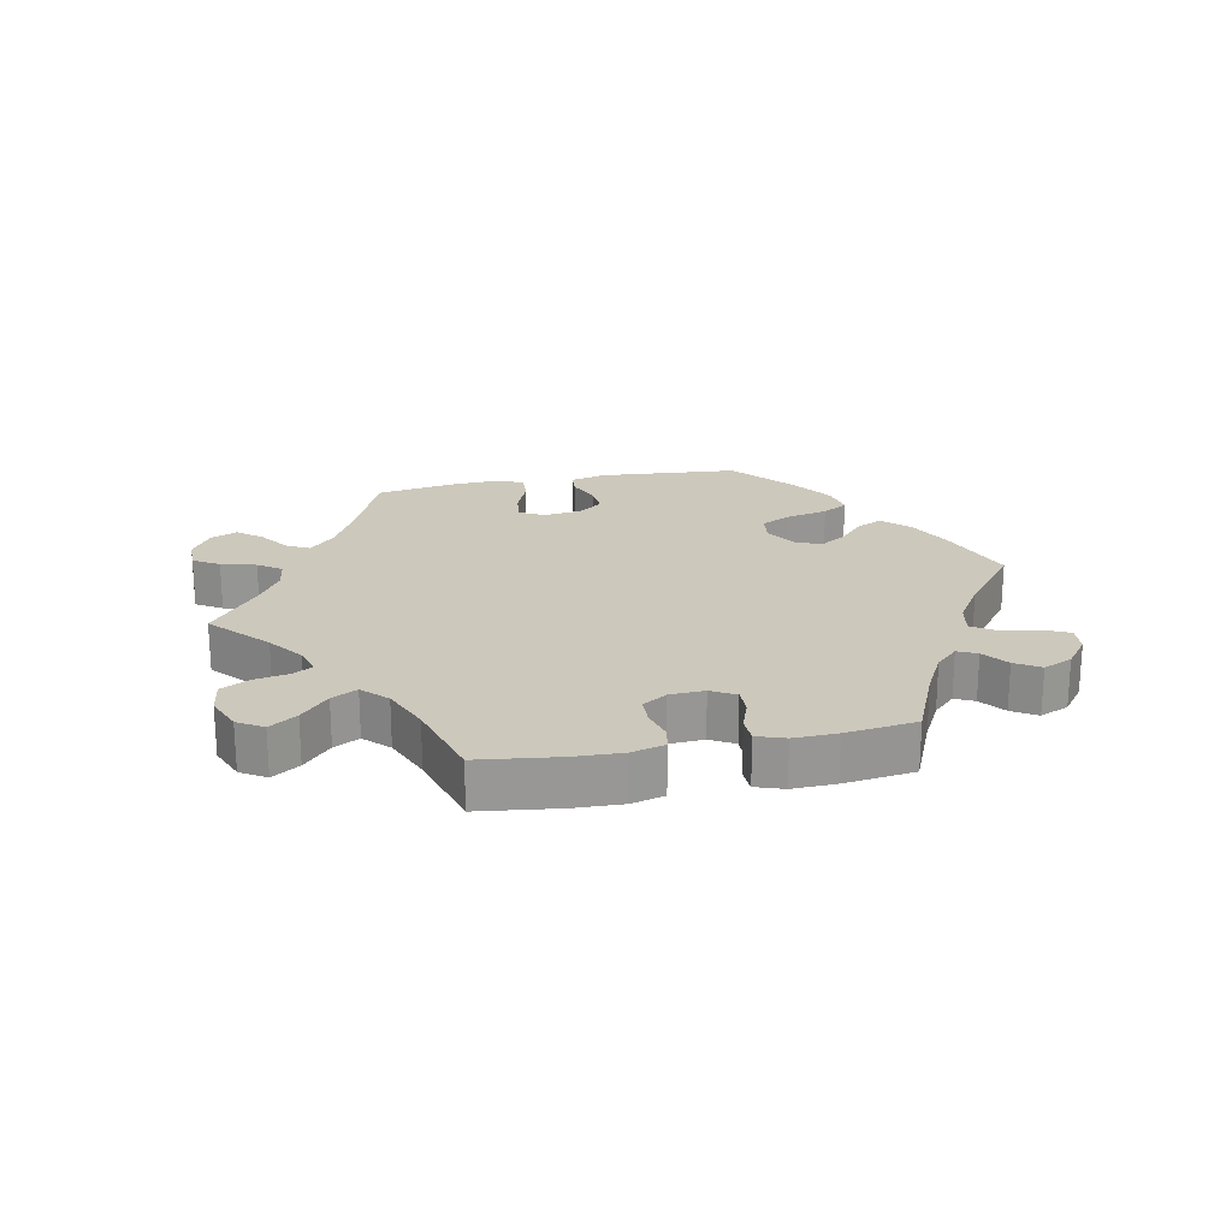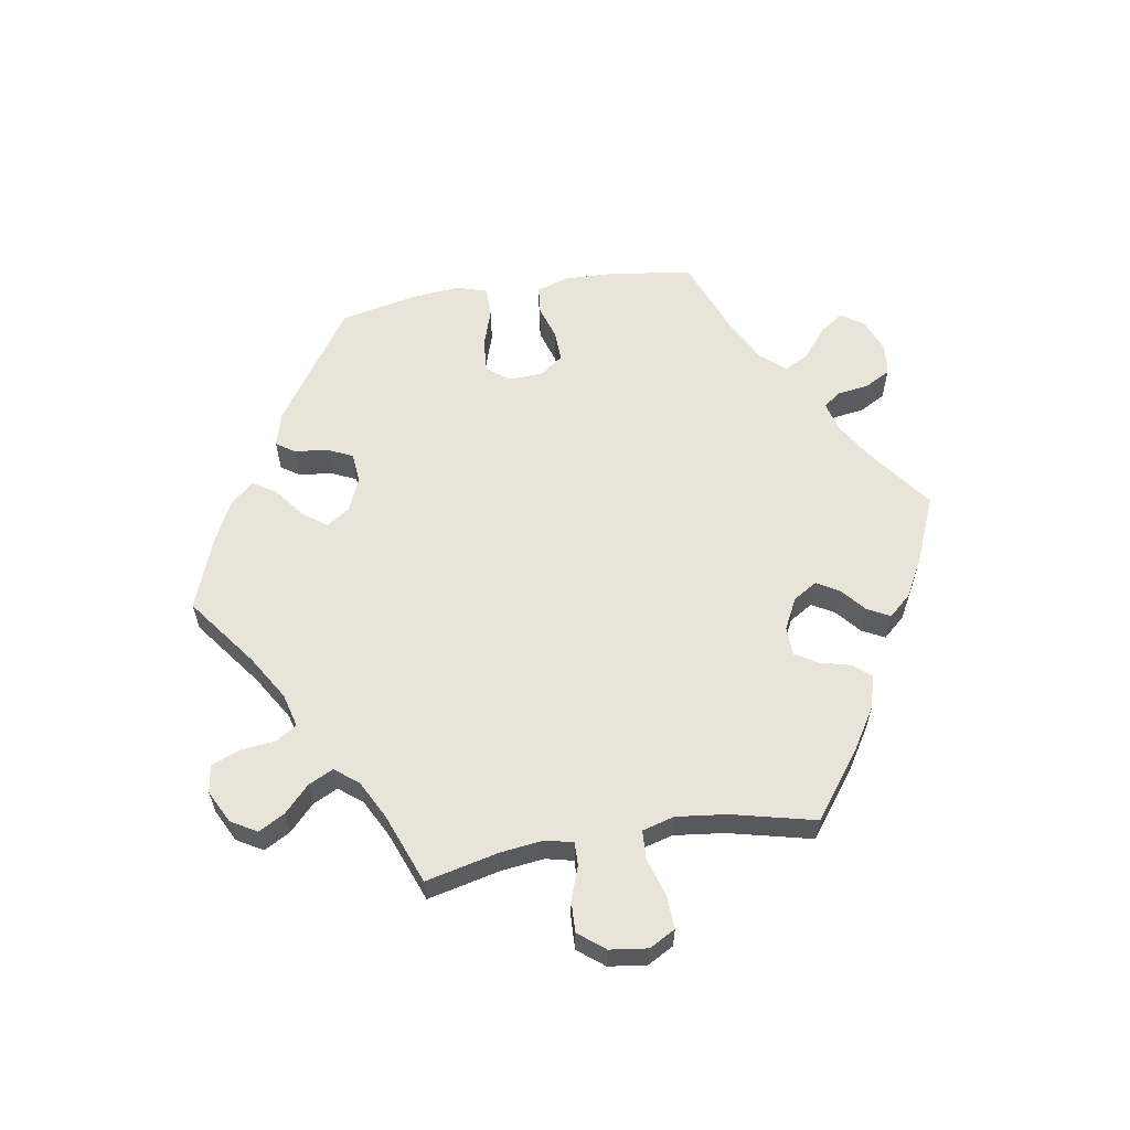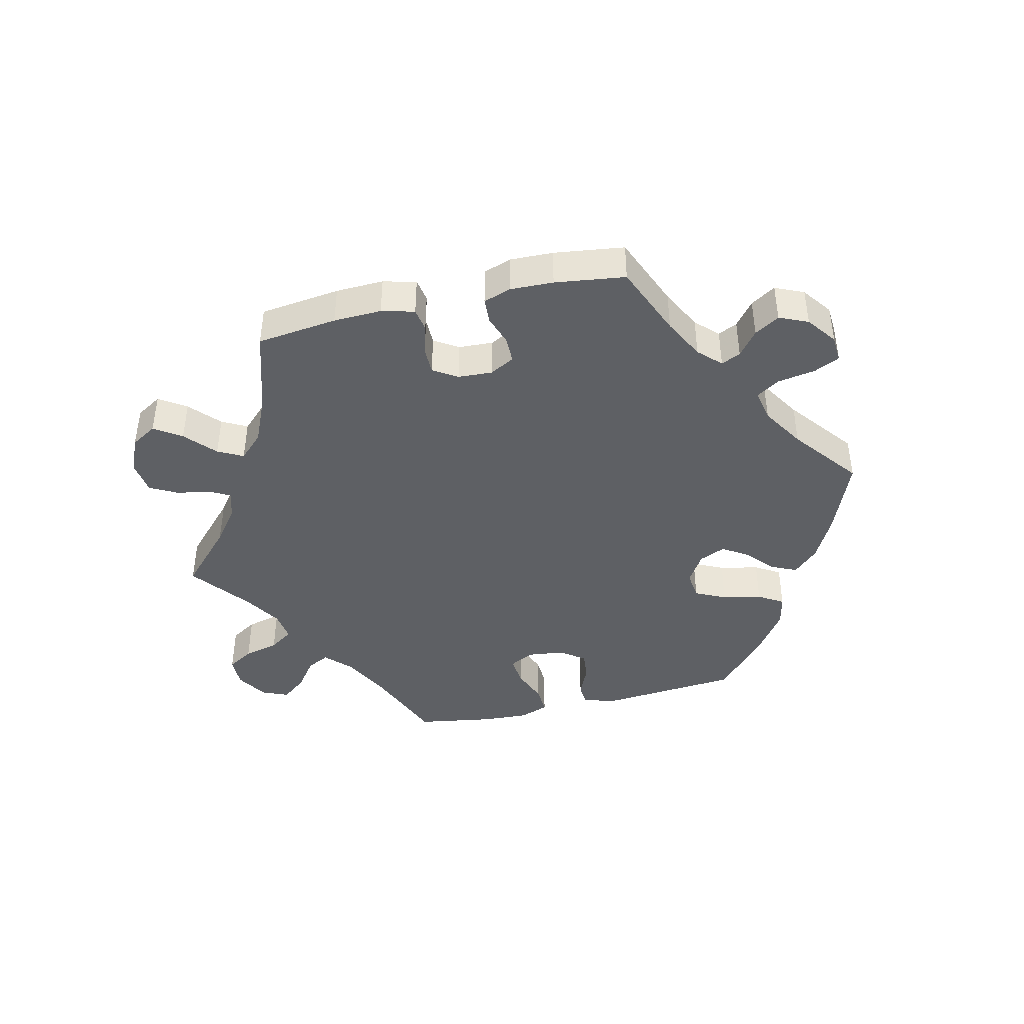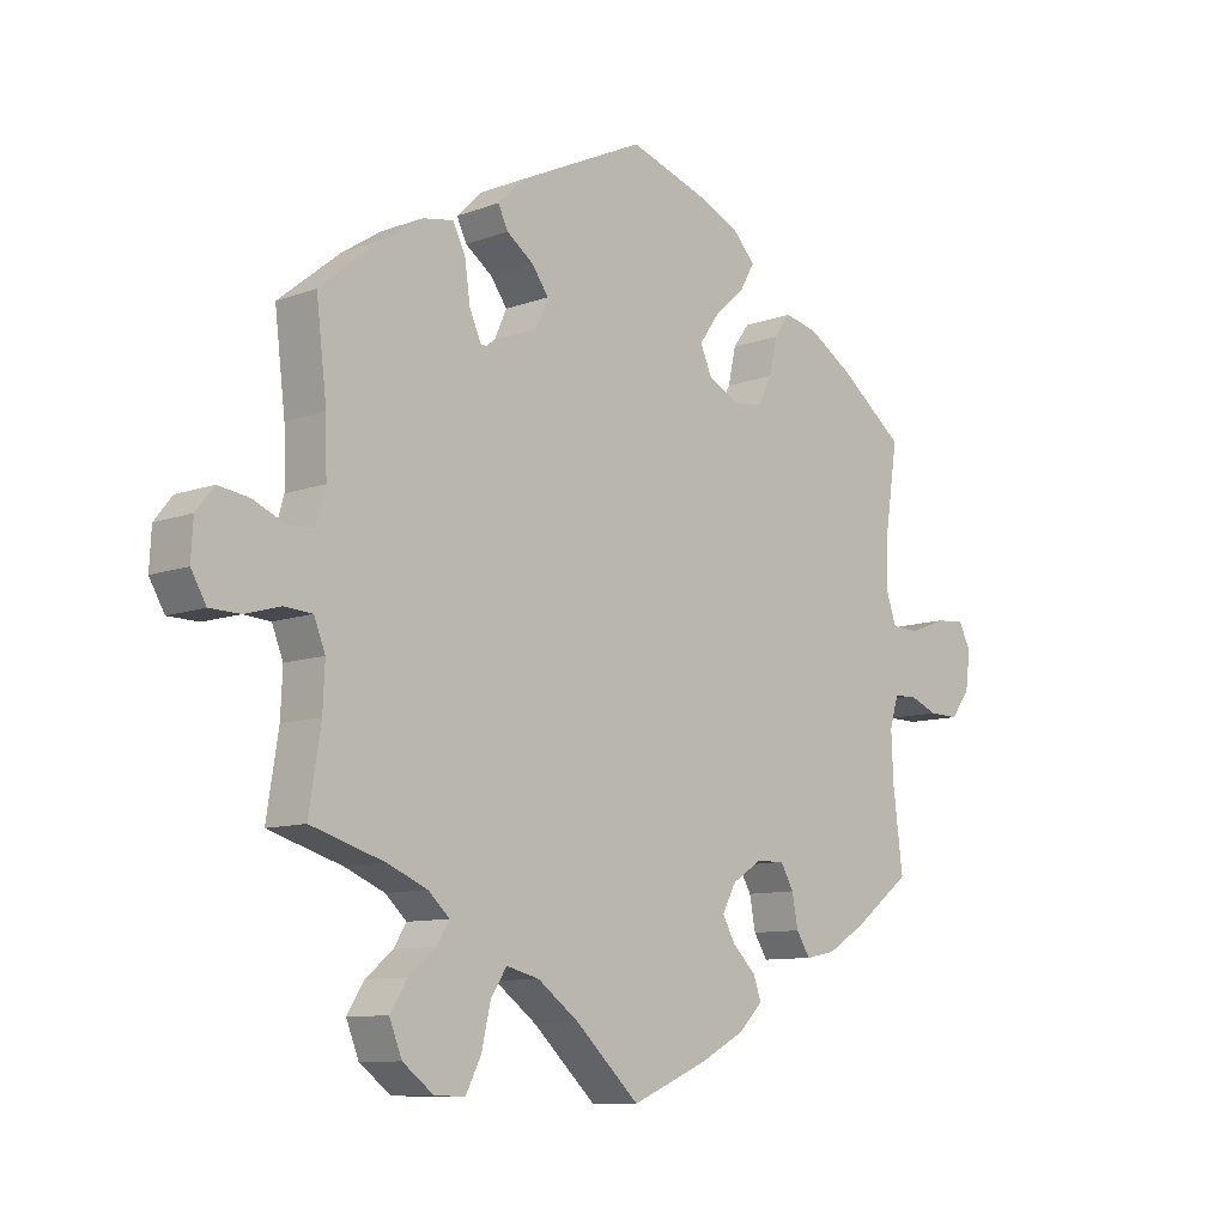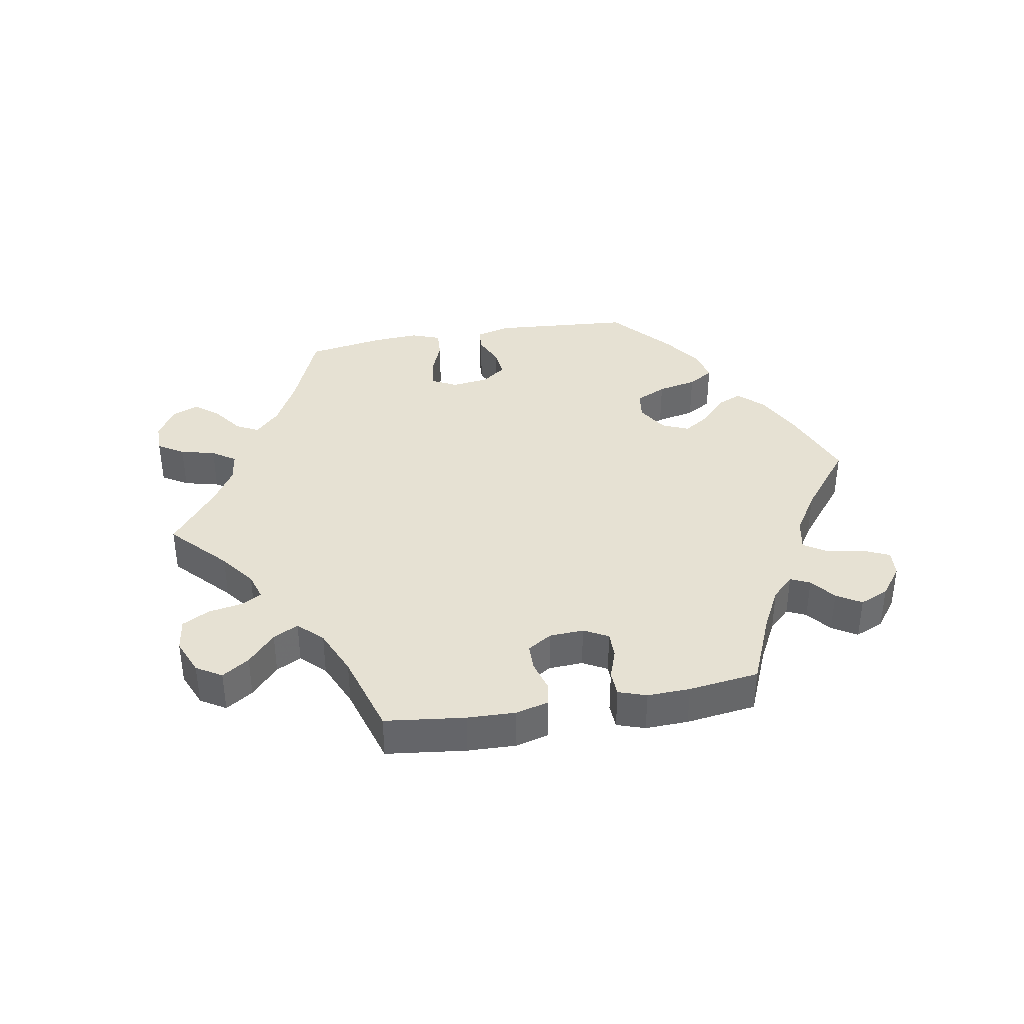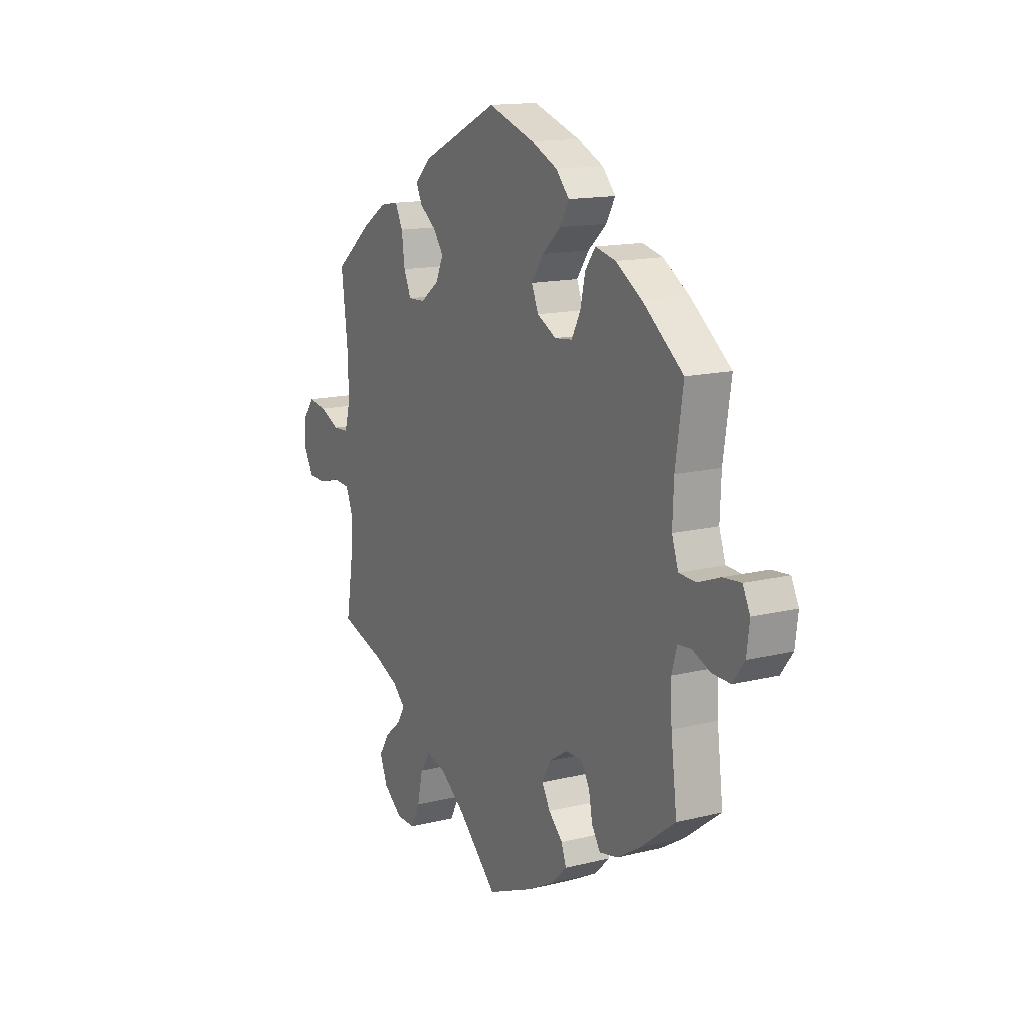
<metadata>
{"format":"obj","ext":"obj","renderer":"f3d","projection":"perspective","resolution":1024,"background":"white","views":[{"elev":22.2,"azim":-161.2,"up":"+Y"},{"elev":60.3,"azim":140.6,"up":"+Y"},{"elev":-43.1,"azim":-137.1,"up":"+Y"},{"elev":-9.7,"azim":133.9,"up":"+Z"},{"elev":38.6,"azim":-160.2,"up":"+Y"},{"elev":14.5,"azim":-118.4,"up":"+Z"}]}
</metadata>
<code>
v 0.485 0.07 0.157
v 0.483 0.07 0.077
v 0.497 0.07 0.026
v 0.535 0.07 0.024
v 0.585 0.07 0.046
v 0.632 0.07 0.053
v 0.659 0.07 0.019
v 0.662 0.07 -0.037
v 0.639 0.07 -0.077
v 0.593 0.07 -0.078
v 0.54 0.07 -0.063
v 0.497 0.07 -0.066
v 0.48 0.07 -0.109
v 0.483 0.07 -0.175
v 0.501 0.07 -0.289
v 0.39 0.07 -0.323
v 0.329 0.07 -0.349
v 0.297 0.07 -0.379
v 0.316 0.07 -0.41
v 0.357 0.07 -0.444
v 0.383 0.07 -0.485
v 0.364 0.07 -0.533
v 0.317 0.07 -0.569
v 0.271 0.07 -0.57
v 0.248 0.07 -0.525
v 0.234 0.07 -0.464
v 0.21 0.07 -0.427
v 0.16 0.07 -0.44
v 0.097 0.07 -0.487
v 0.001 0.07 -0.578
v -0.115 0.07 -0.529
v -0.181 0.07 -0.494
v -0.219 0.07 -0.457
v -0.207 0.07 -0.423
v -0.172 0.07 -0.389
v -0.152 0.07 -0.353
v -0.173 0.07 -0.314
v -0.218 0.07 -0.285
v -0.261 0.07 -0.284
v -0.281 0.07 -0.319
v -0.29 0.07 -0.367
v -0.311 0.07 -0.4
v -0.356 0.07 -0.391
v -0.413 0.07 -0.356
v -0.501 0.07 -0.289
v -0.486 0.07 -0.169
v -0.483 0.07 -0.098
v -0.496 0.07 -0.053
v -0.529 0.07 -0.05
v -0.574 0.07 -0.068
v -0.619 0.07 -0.069
v -0.648 0.07 -0.03
v -0.655 0.07 0.026
v -0.637 0.07 0.063
v -0.593 0.07 0.059
v -0.537 0.07 0.038
v -0.495 0.07 0.04
v -0.479 0.07 0.087
v -0.482 0.07 0.163
v -0.501 0.07 0.289
v -0.401 0.07 0.367
v -0.336 0.07 0.408
v -0.285 0.07 0.42
v -0.26 0.07 0.386
v -0.248 0.07 0.332
v -0.226 0.07 0.29
v -0.182 0.07 0.285
v -0.135 0.07 0.31
v -0.118 0.07 0.35
v -0.148 0.07 0.393
v -0.194 0.07 0.434
v -0.216 0.07 0.473
v -0.183 0.07 0.509
v -0.118 0.07 0.539
v -0.001 0.07 0.578
v 0.192 0.07 0.487
v 0.231 0.07 0.449
v 0.216 0.07 0.418
v 0.175 0.07 0.388
v 0.15 0.07 0.353
v 0.169 0.07 0.311
v 0.215 0.07 0.277
v 0.257 0.07 0.275
v 0.275 0.07 0.316
v 0.283 0.07 0.374
v 0.302 0.07 0.412
v 0.348 0.07 0.404
v 0.407 0.07 0.366
v 0.501 0.07 0.29
v 0.485 0 0.157
v 0.483 0 0.077
v 0.497 0 0.026
v 0.535 0 0.024
v 0.585 0 0.046
v 0.632 0 0.053
v 0.659 0 0.019
v 0.662 0 -0.037
v 0.639 0 -0.077
v 0.593 0 -0.078
v 0.54 0 -0.063
v 0.497 0 -0.066
v 0.48 0 -0.109
v 0.483 0 -0.175
v 0.501 0 -0.289
v 0.39 0 -0.323
v 0.329 0 -0.349
v 0.297 0 -0.379
v 0.316 0 -0.41
v 0.357 0 -0.444
v 0.383 0 -0.485
v 0.364 0 -0.533
v 0.317 0 -0.569
v 0.271 0 -0.57
v 0.248 0 -0.525
v 0.234 0 -0.464
v 0.21 0 -0.427
v 0.16 0 -0.44
v 0.097 0 -0.487
v 0.001 0 -0.578
v -0.115 0 -0.529
v -0.181 0 -0.494
v -0.219 0 -0.457
v -0.207 0 -0.423
v -0.172 0 -0.389
v -0.152 0 -0.353
v -0.173 0 -0.314
v -0.218 0 -0.285
v -0.261 0 -0.284
v -0.281 0 -0.319
v -0.29 0 -0.367
v -0.311 0 -0.4
v -0.356 0 -0.391
v -0.413 0 -0.356
v -0.501 0 -0.289
v -0.486 0 -0.169
v -0.483 0 -0.098
v -0.496 0 -0.053
v -0.529 0 -0.05
v -0.574 0 -0.068
v -0.619 0 -0.069
v -0.648 0 -0.03
v -0.655 0 0.026
v -0.637 0 0.063
v -0.593 0 0.059
v -0.537 0 0.038
v -0.495 0 0.04
v -0.479 0 0.087
v -0.482 0 0.163
v -0.501 0 0.289
v -0.401 0 0.367
v -0.336 0 0.408
v -0.285 0 0.42
v -0.26 0 0.386
v -0.248 0 0.332
v -0.226 0 0.29
v -0.182 0 0.285
v -0.135 0 0.31
v -0.118 0 0.35
v -0.148 0 0.393
v -0.194 0 0.434
v -0.216 0 0.473
v -0.183 0 0.509
v -0.118 0 0.539
v -0.001 0 0.578
v 0.192 0 0.487
v 0.231 0 0.449
v 0.216 0 0.418
v 0.175 0 0.388
v 0.15 0 0.353
v 0.169 0 0.311
v 0.215 0 0.277
v 0.257 0 0.275
v 0.275 0 0.316
v 0.283 0 0.374
v 0.302 0 0.412
v 0.348 0 0.404
v 0.407 0 0.366
v 0.501 0 0.29
f 88 89 1
f 87 88 1 2
f 84 85 86 87
f 83 84 87 2
f 82 83 2 3
f 81 82 3
f 76 77 78 79
f 76 79 80
f 75 76 80
f 74 75 80 81
f 70 71 72 73
f 69 70 73 74
f 62 63 64 65
f 62 65 66
f 59 60 61 62
f 58 59 62 66
f 57 58 66 67
f 53 54 55 56
f 53 56 57
f 52 53 57
f 49 50 51 52
f 48 49 52 57
f 47 48 57 67
f 43 44 45 46
f 40 41 42 43
f 39 40 43 46
f 38 39 46 47
f 32 33 34 35
f 32 35 36
f 29 30 31 32
f 28 29 32 36
f 27 28 36 37
f 23 24 25 26
f 23 26 27
f 22 23 27
f 19 20 21 22
f 18 19 22 27
f 17 18 27 37
f 14 15 16
f 13 14 16 17
f 12 13 17 37
f 8 9 10 11
f 8 11 12
f 7 8 12
f 4 5 6 7
f 4 7 12 37
f 69 74 81 3
f 38 47 67 68
f 38 68 69 3
f 3 4 37 38
f 90 178 177
f 91 90 177 176
f 176 175 174 173
f 91 176 173 172
f 92 91 172 171
f 92 171 170
f 168 167 166 165
f 169 168 165
f 169 165 164
f 170 169 164 163
f 162 161 160 159
f 163 162 159 158
f 154 153 152 151
f 155 154 151
f 151 150 149 148
f 155 151 148 147
f 156 155 147 146
f 145 144 143 142
f 146 145 142
f 146 142 141
f 141 140 139 138
f 146 141 138 137
f 156 146 137 136
f 135 134 133 132
f 132 131 130 129
f 135 132 129 128
f 136 135 128 127
f 124 123 122 121
f 125 124 121
f 121 120 119 118
f 125 121 118 117
f 126 125 117 116
f 115 114 113 112
f 116 115 112
f 116 112 111
f 111 110 109 108
f 116 111 108 107
f 126 116 107 106
f 105 104 103
f 106 105 103 102
f 126 106 102 101
f 100 99 98 97
f 101 100 97
f 101 97 96
f 96 95 94 93
f 126 101 96 93
f 92 170 163 158
f 157 156 136 127
f 92 158 157 127
f 127 126 93 92
f 1 90 91 2
f 2 91 92 3
f 3 92 93 4
f 4 93 94 5
f 5 94 95 6
f 6 95 96 7
f 7 96 97 8
f 8 97 98 9
f 9 98 99 10
f 10 99 100 11
f 11 100 101 12
f 12 101 102 13
f 13 102 103 14
f 14 103 104 15
f 15 104 105 16
f 16 105 106 17
f 17 106 107 18
f 18 107 108 19
f 19 108 109 20
f 20 109 110 21
f 21 110 111 22
f 22 111 112 23
f 23 112 113 24
f 24 113 114 25
f 25 114 115 26
f 26 115 116 27
f 27 116 117 28
f 28 117 118 29
f 29 118 119 30
f 30 119 120 31
f 31 120 121 32
f 32 121 122 33
f 33 122 123 34
f 34 123 124 35
f 35 124 125 36
f 36 125 126 37
f 37 126 127 38
f 38 127 128 39
f 39 128 129 40
f 40 129 130 41
f 41 130 131 42
f 42 131 132 43
f 43 132 133 44
f 44 133 134 45
f 45 134 135 46
f 46 135 136 47
f 47 136 137 48
f 48 137 138 49
f 49 138 139 50
f 50 139 140 51
f 51 140 141 52
f 52 141 142 53
f 53 142 143 54
f 54 143 144 55
f 55 144 145 56
f 56 145 146 57
f 57 146 147 58
f 58 147 148 59
f 59 148 149 60
f 60 149 150 61
f 61 150 151 62
f 62 151 152 63
f 63 152 153 64
f 64 153 154 65
f 65 154 155 66
f 66 155 156 67
f 67 156 157 68
f 68 157 158 69
f 69 158 159 70
f 70 159 160 71
f 71 160 161 72
f 72 161 162 73
f 73 162 163 74
f 74 163 164 75
f 75 164 165 76
f 76 165 166 77
f 77 166 167 78
f 78 167 168 79
f 79 168 169 80
f 80 169 170 81
f 81 170 171 82
f 82 171 172 83
f 83 172 173 84
f 84 173 174 85
f 85 174 175 86
f 86 175 176 87
f 87 176 177 88
f 88 177 178 89
f 89 178 90 1

</code>
